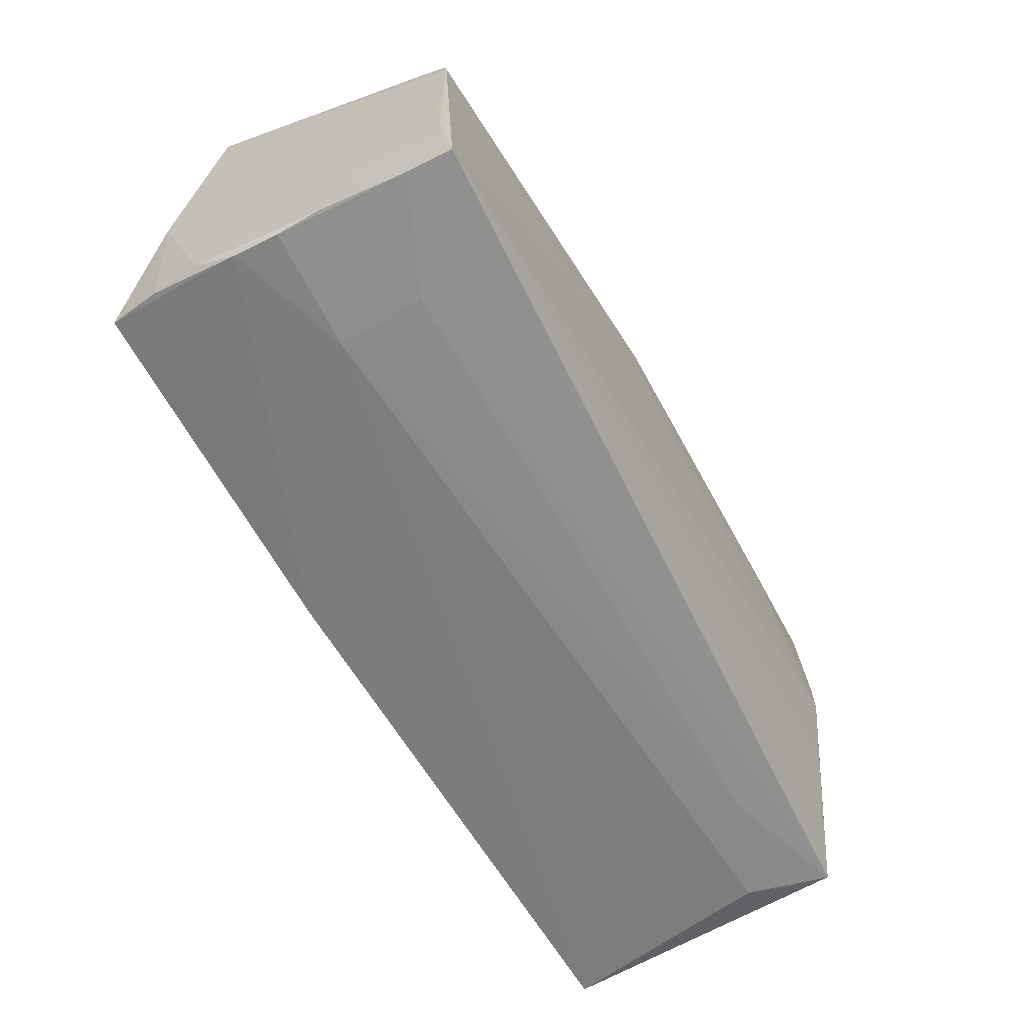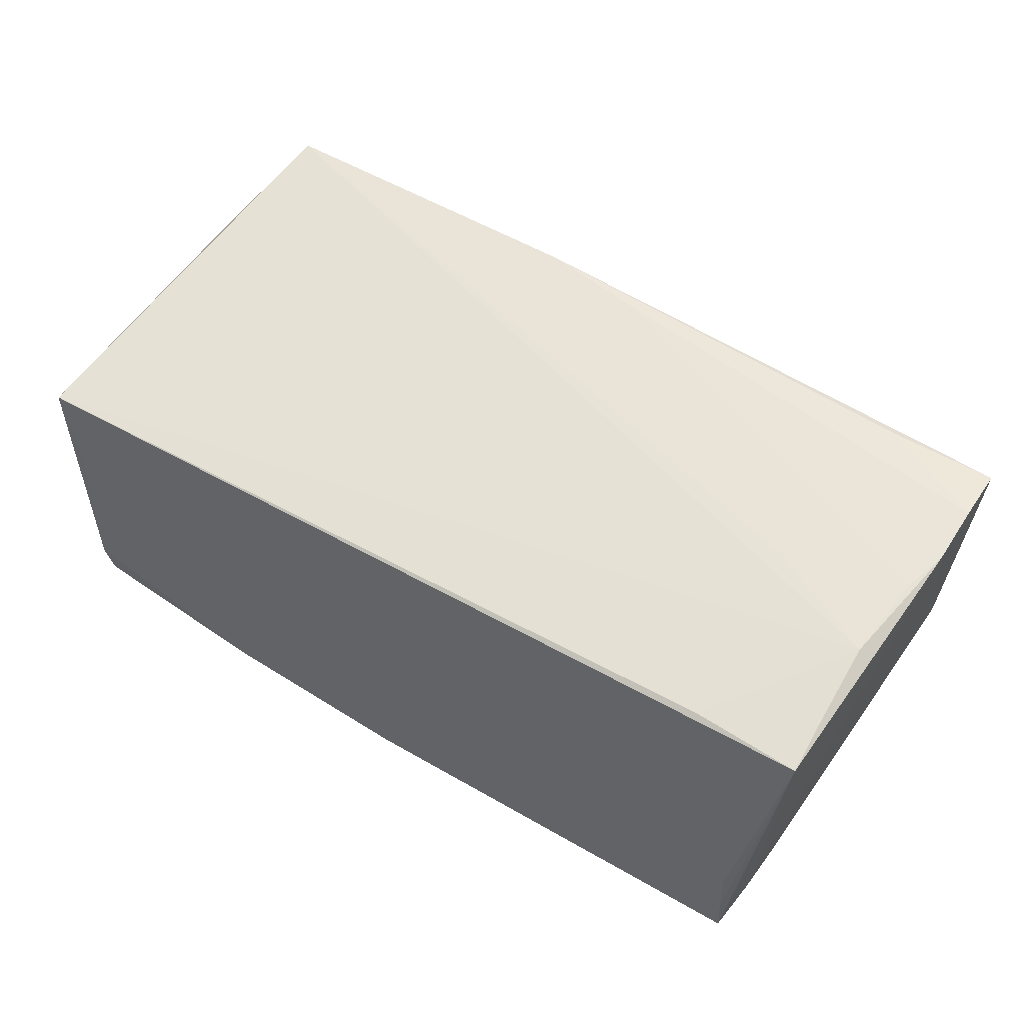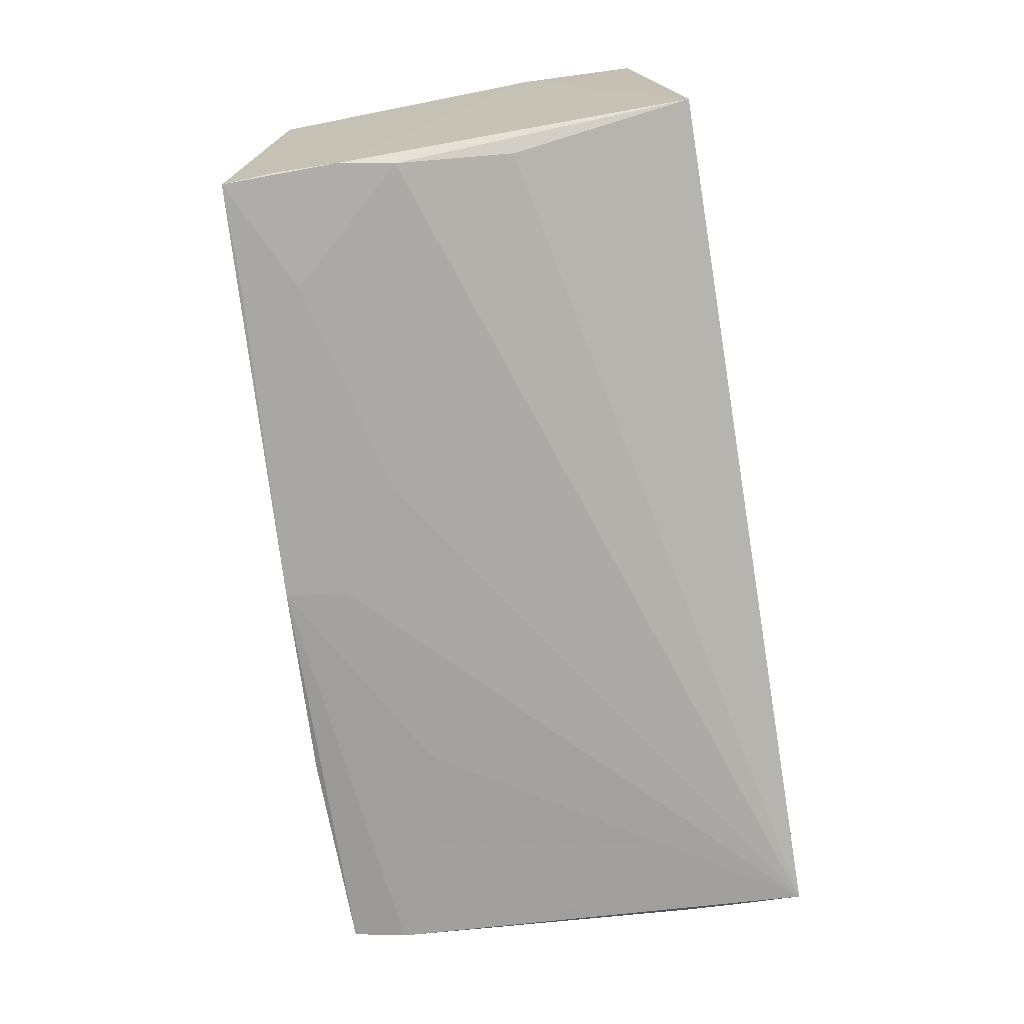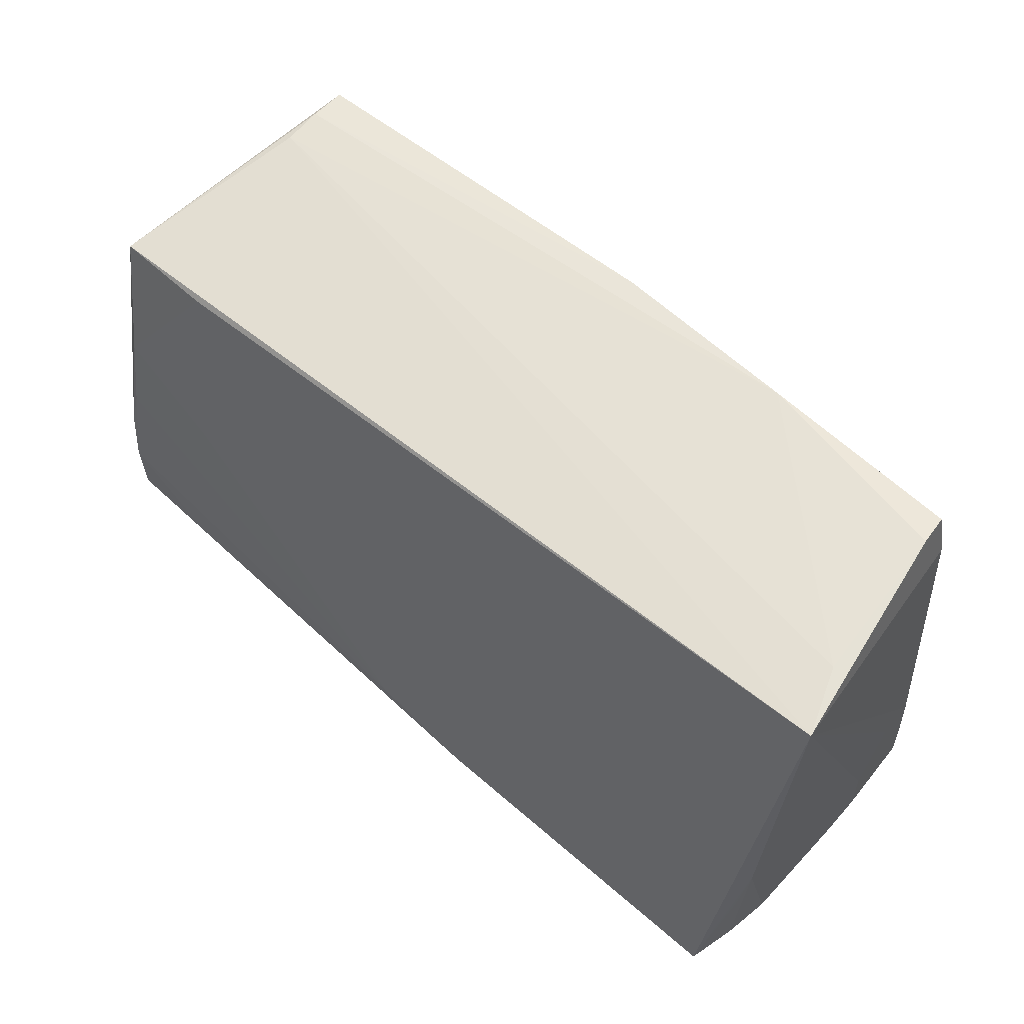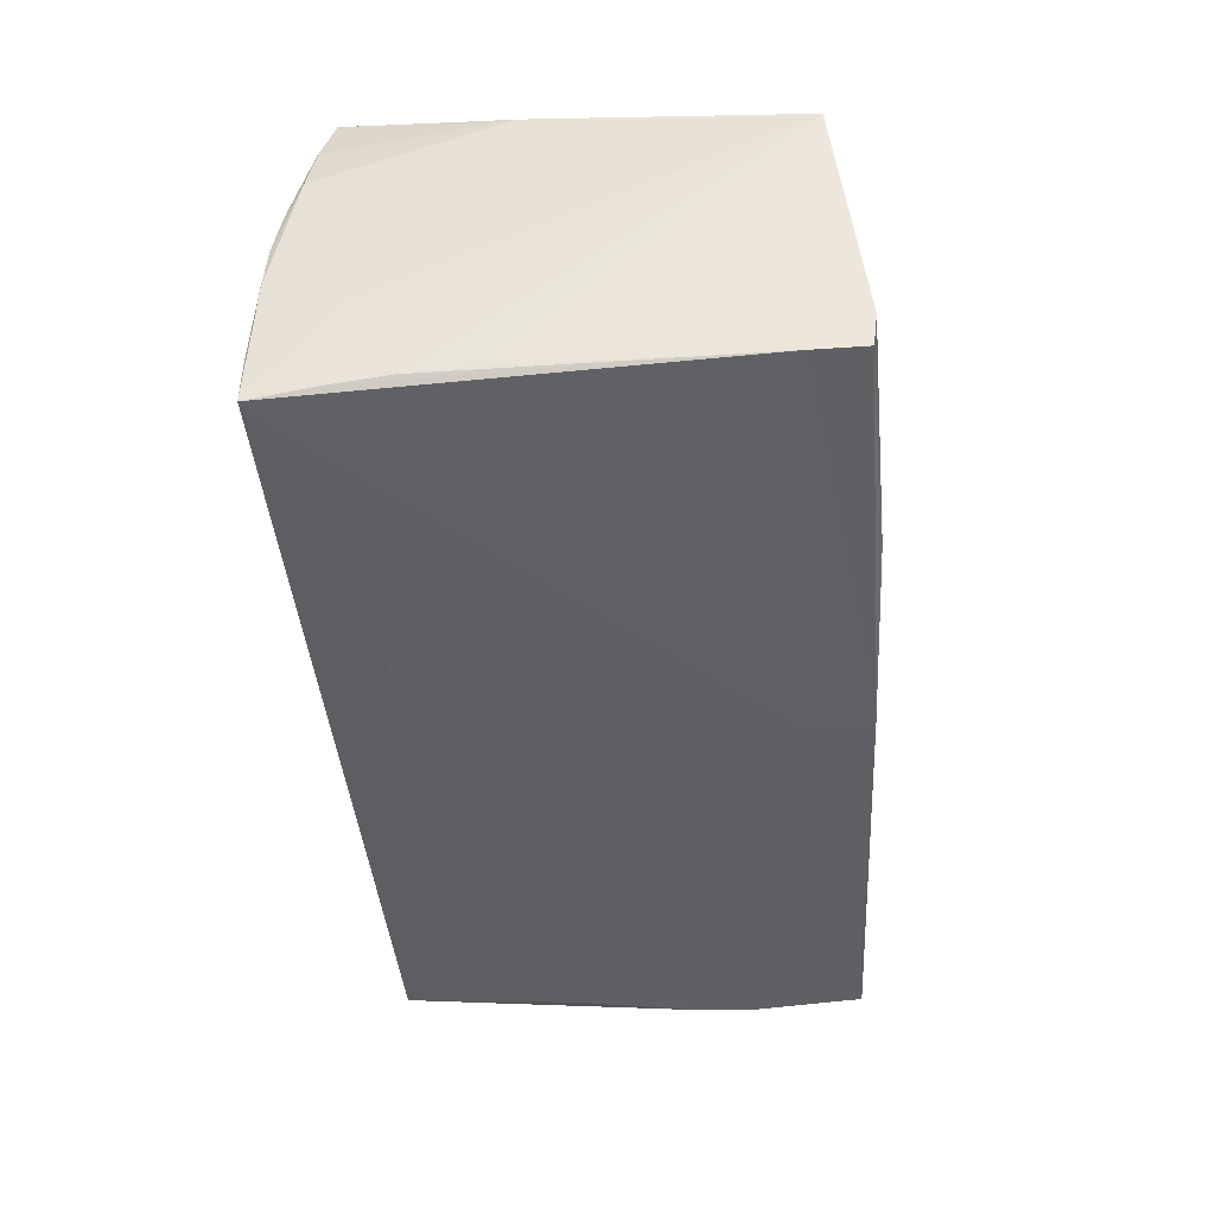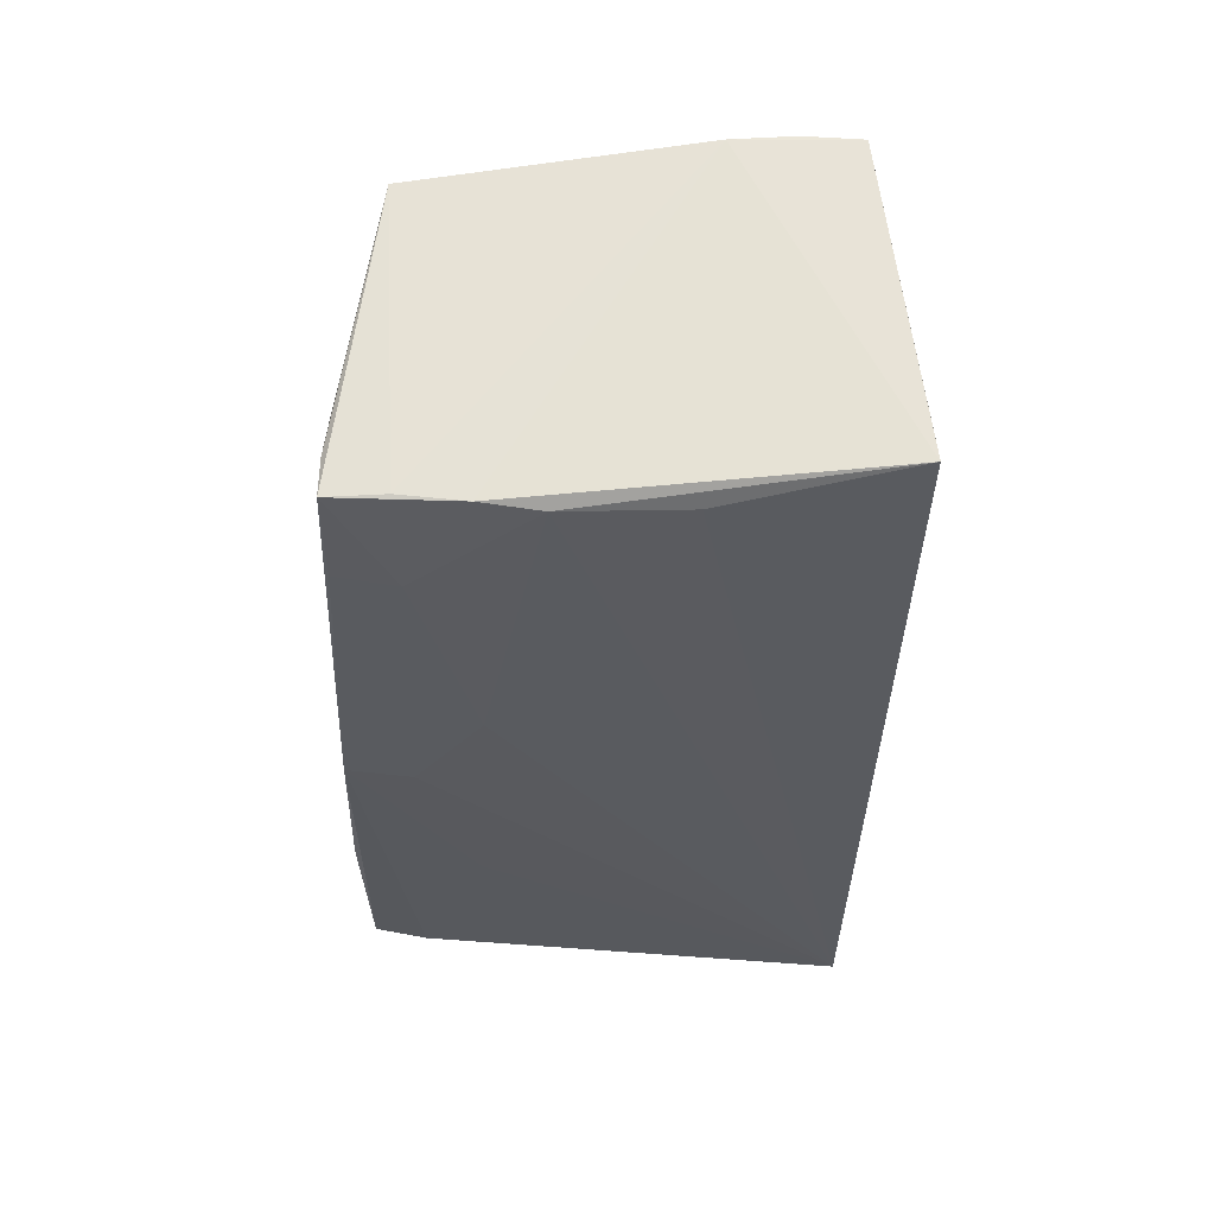
<metadata>
{"format":"obj","ext":"obj","renderer":"f3d","projection":"perspective","resolution":1024,"background":"white","views":[{"elev":-65.5,"azim":119.6,"up":"+Y"},{"elev":51.6,"azim":-145.4,"up":"+Z"},{"elev":-75.5,"azim":-80.9,"up":"+Z"},{"elev":55.7,"azim":43.1,"up":"+Y"},{"elev":-45.1,"azim":95.0,"up":"+Z"},{"elev":-32.1,"azim":-90.8,"up":"+Z"}]}
</metadata>
<code>
v 0.05103 -0.02361 0.02157
v -0.05278 0.01564 0.01543
v 0.05075 -0.006313 -0.01904
v -0.03705 0.02655 -0.02
v -0.04953 0.02648 -0.01976
v 0.04947 0.02214 -0.01846
v 0.0103 -0.02465 0.02157
v 0.05283 -0.01155 0.01743
v 0.05159 -0.0283 -0.000703
v 0.02459 0.02916 -0.01854
v -0.05038 -0.02916 -0.01592
v -0.03848 -0.0006764 0.01848
v -0.04987 0.0126 -0.02031
v 0.03786 -0.0287 -0.0002596
v 0.05169 -0.02851 -0.006013
v 0.05427 0.02601 0.0123
v 0.0381 -0.02916 -0.01043
v 0.0247 0.01429 -0.02024
v 0.05085 -0.02143 -0.02052
v -0.04946 -0.02889 -0.01085
v -0.05326 0.0216 0.01407
v -0.05218 0.005444 0.01765
v -0.0361 -0.02915 -0.01118
v -0.003166 -0.02297 0.02133
v -0.04933 0.02644 -0.01516
v 0.05115 0.02711 0.004728
v -0.05407 -0.01776 0.02002
v -0.01595 -0.02305 0.02105
v 0.05244 -0.02571 0.009524
v -0.04766 -0.007877 -0.01945
v 0.05097 -0.01481 -0.01979
v -0.04991 0.01995 -0.01959
v -0.05388 -0.02445 0.01982
v 0.0008925 0.02834 -0.02031
v 0.0493 0.02909 -0.01369
v 0.05362 -0.004465 0.0164
v -0.03623 0.0197 -0.02062
v -0.04901 0.02592 -0.01034
v -0.05427 -0.01064 0.01929
v 0.05077 -0.0291 -0.01618
v -0.05287 -0.005069 0.01886
v -0.04878 0.005957 -0.02059
v 0.001661 0.02079 -0.02073
v 0.0515 -0.01359 -0.01453
v 0.04871 0.02853 -0.01757
v 0.05147 -0.02862 -0.01111
v 0.05171 -0.02742 0.004781
v -0.01047 0.01289 -0.021
v -0.04098 -0.0236 0.02048
v 0.05052 -0.02916 -0.02157
v -0.04028 0.02146 0.01431
v 0.05185 -0.02064 -0.01012
v -0.0479 -0.02882 -0.006392
v 0.05193 -0.02493 0.01538
f 38 21 16
f 22 21 39
f 22 1 16
f 16 45 35
f 35 45 10
f 6 45 16
f 16 3 6
f 16 1 36
f 36 52 16
f 16 21 51
f 51 22 16
f 16 35 26
f 26 35 10
f 26 38 16
f 10 38 26
f 31 6 3
f 31 3 16
f 39 33 27
f 41 22 39
f 39 27 41
f 41 27 24
f 1 22 12
f 12 24 1
f 22 41 12
f 12 41 24
f 50 52 46
f 29 36 54
f 50 42 48
f 21 22 2
f 2 51 21
f 22 51 2
f 50 6 19
f 6 31 19
f 19 52 50
f 16 52 44
f 44 31 16
f 52 19 44
f 44 19 31
f 49 27 33
f 15 46 52
f 15 36 29
f 52 36 15
f 29 9 15
f 8 36 1
f 1 54 8
f 8 54 36
f 47 9 29
f 29 54 47
f 47 54 1
f 9 47 14
f 11 13 42
f 11 33 39
f 39 13 11
f 50 17 11
f 18 6 50
f 25 38 10
f 21 38 25
f 25 5 21
f 34 25 10
f 5 25 34
f 6 18 34
f 10 45 34
f 45 6 34
f 39 21 32
f 32 13 39
f 21 5 32
f 5 13 32
f 37 13 5
f 37 48 42
f 42 13 37
f 24 27 28
f 28 49 24
f 27 49 28
f 50 46 40
f 46 15 40
f 40 17 50
f 40 15 9
f 9 14 40
f 40 14 17
f 7 47 1
f 7 14 47
f 33 14 7
f 1 24 7
f 7 49 33
f 24 49 7
f 53 14 33
f 30 42 50
f 50 11 30
f 30 11 42
f 50 48 43
f 43 18 50
f 43 34 18
f 48 37 43
f 43 37 34
f 5 34 4
f 4 37 5
f 34 37 4
f 33 11 20
f 20 53 33
f 11 53 20
f 17 14 23
f 14 53 23
f 23 11 17
f 23 53 11

</code>
